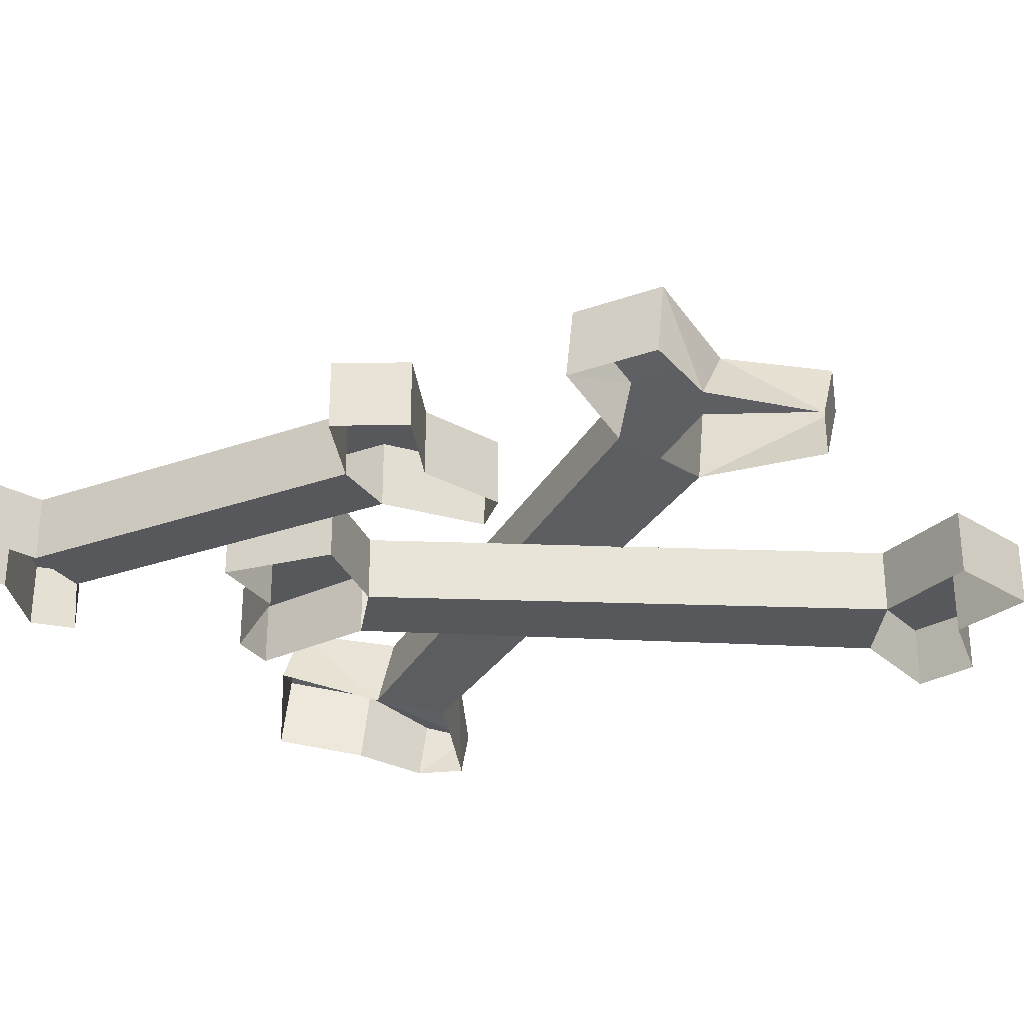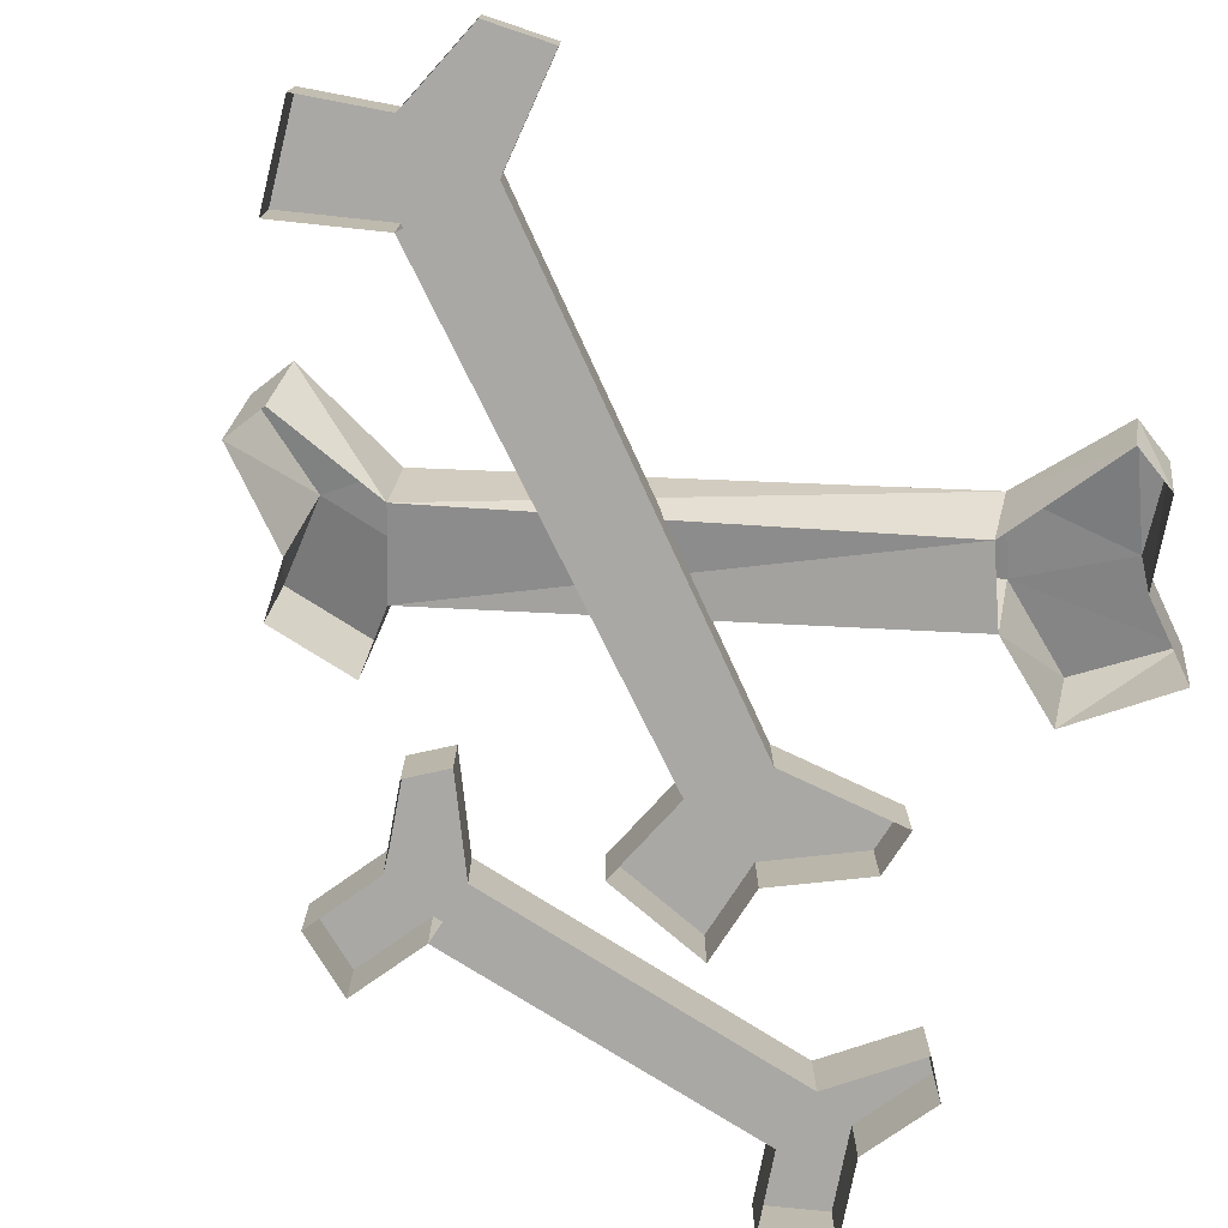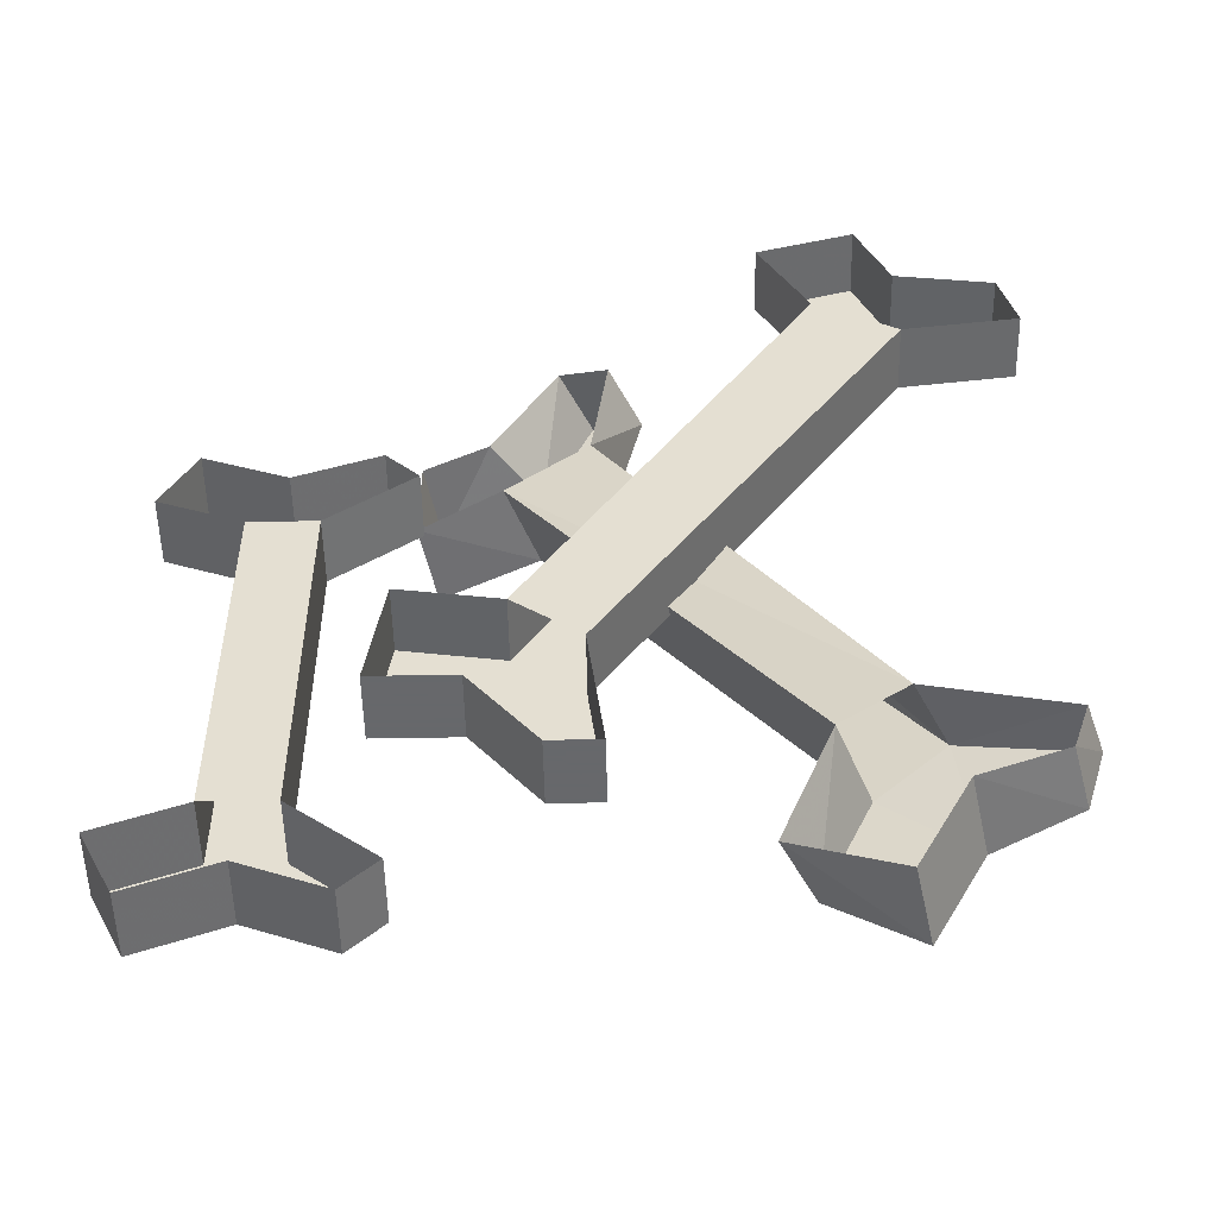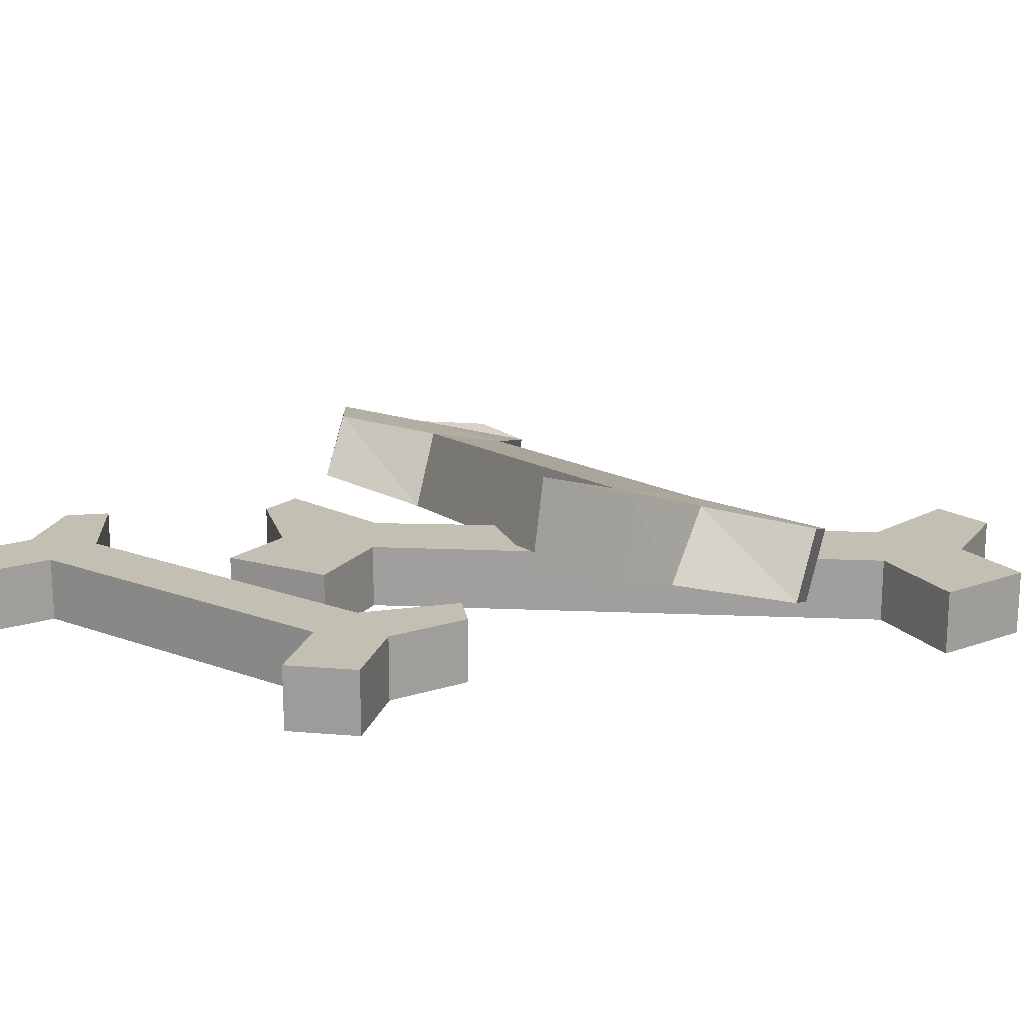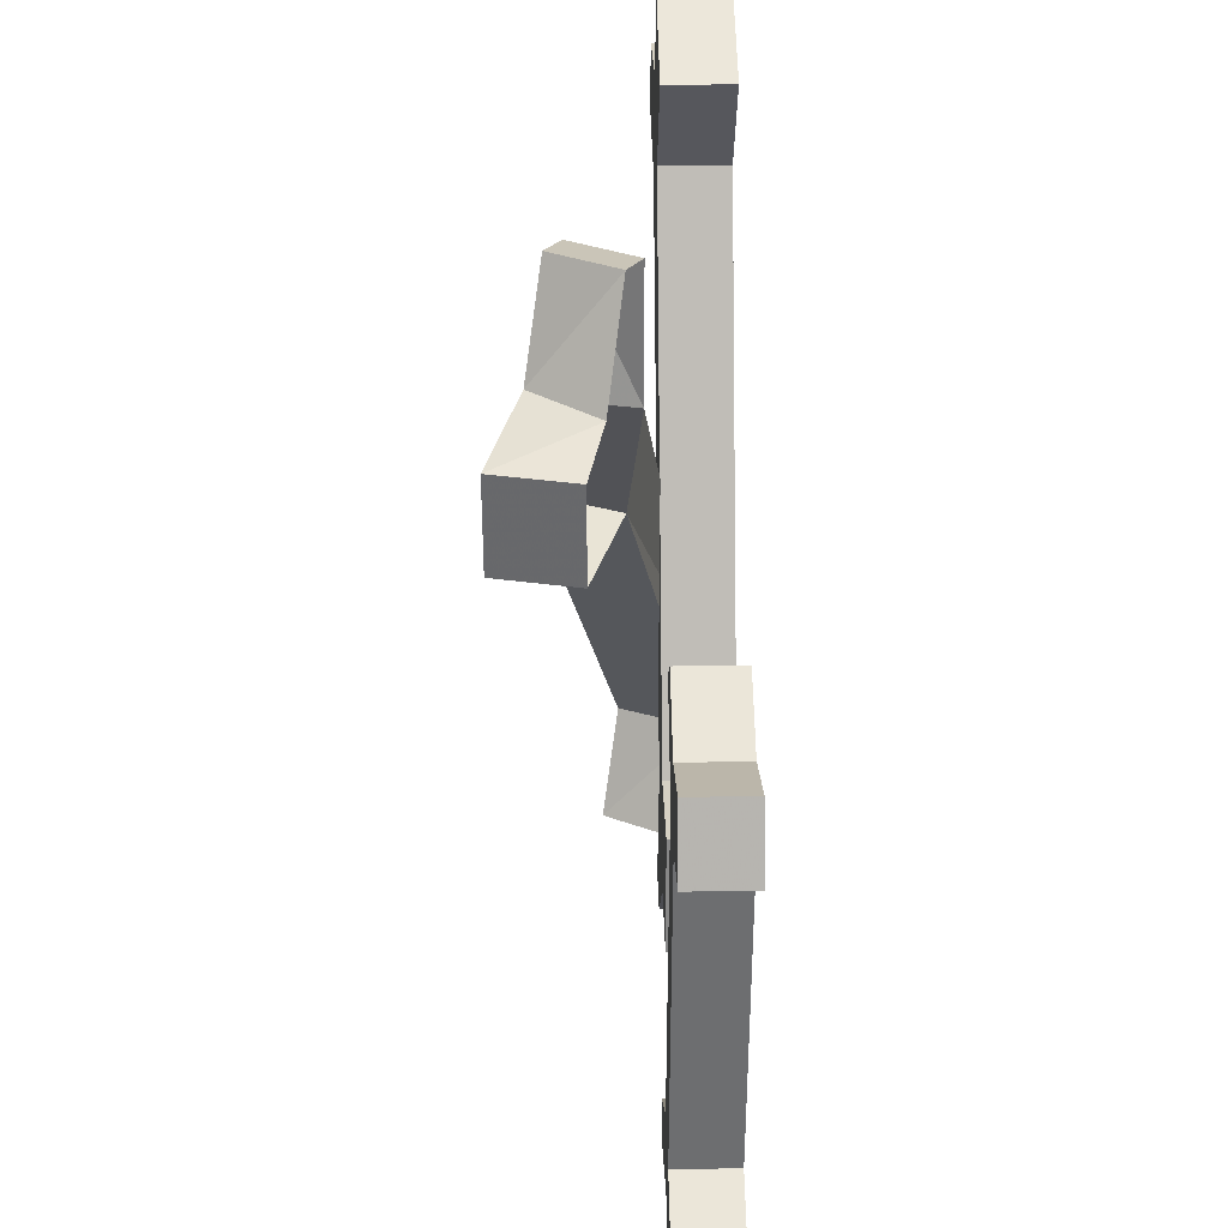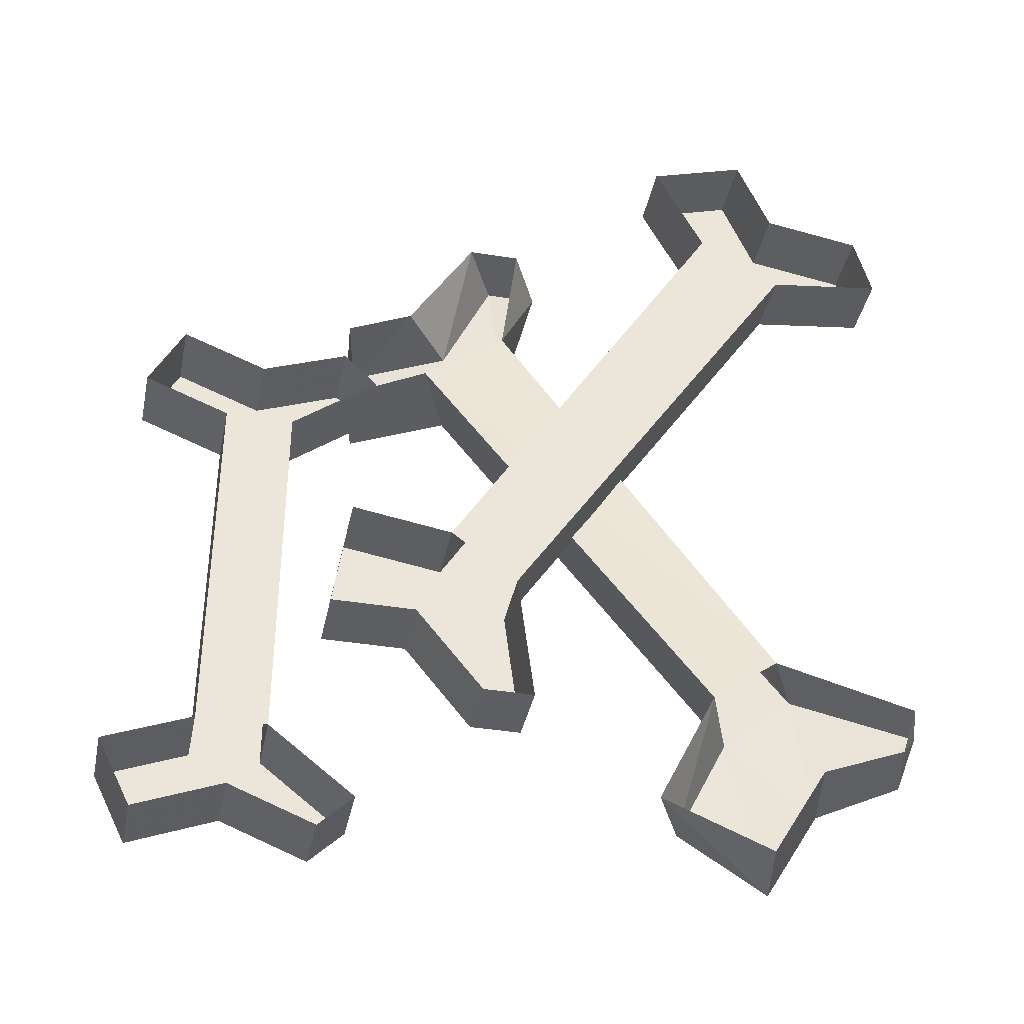
<metadata>
{"format":"obj","ext":"obj","renderer":"f3d","projection":"perspective","resolution":1024,"background":"white","views":[{"elev":-28.4,"azim":-61.9,"up":"+Y"},{"elev":-75.1,"azim":57.4,"up":"+Y"},{"elev":-52.3,"azim":1.1,"up":"+Z"},{"elev":17.8,"azim":-54.0,"up":"+Y"},{"elev":35.9,"azim":-91.1,"up":"+Z"},{"elev":-38.8,"azim":-11.6,"up":"+Z"}]}
</metadata>
<code>
v 0.03906 0.03125 0.1641
v 0.03906 0 0.1641
v -0.09375 0 -0.05469
v -0.09375 0.03125 -0.05469
v 0.07812 0.03125 0.1406
v 0.07812 0.03125 0.1875
v 0.01562 0.03125 0.2109
v 0.01562 0 0.2109
v 0.07812 0 0.1406
v -0.0625 0 -0.07812
v -0.0625 0.03125 -0.07812
v -0.05469 0 -0.1406
v -0.05469 0.03125 -0.1406
v -0.07812 0 -0.1406
v -0.07812 0.03125 -0.1406
v -0.1094 0 -0.1016
v -0.1094 0.03125 -0.1016
v -0.1484 0 -0.1016
v -0.1484 0.03125 -0.1016
v -0.1406 0 -0.04688
v -0.1406 0.03125 -0.04688
v 0.1328 0.03125 0.1484
v 0.125 0.03125 0.1797
v 0.125 0 0.1797
v 0.07812 0 0.1875
v 0.0625 0.03125 0.2266
v 0.0625 0 0.2266
v 0.1328 0 0.1484
v -0.2031 0.03125 0
v -0.2031 0 0
v -0.2031 0 -0.1719
v -0.2031 0.03125 -0.1719
v -0.1719 0.03125 0
v -0.1875 0.03125 0.03125
v -0.2422 0.03125 0.01562
v -0.2422 0 0.01562
v -0.1719 0 0
v -0.1719 0 -0.1719
v -0.1719 0.03125 -0.1719
v -0.1328 0 -0.2031
v -0.1328 0.03125 -0.2031
v -0.1484 0 -0.2188
v -0.1484 0.03125 -0.2188
v -0.1875 0 -0.2031
v -0.1875 0.03125 -0.2031
v -0.2266 0 -0.2188
v -0.2266 0.03125 -0.2188
v -0.2422 0 -0.1875
v -0.2422 0.03125 -0.1875
v -0.1328 0.03125 0.03125
v -0.1484 0.03125 0.04688
v -0.1484 0 0.04688
v -0.1875 0 0.03125
v -0.2266 0.03125 0.04688
v -0.2266 0 0.04688
v -0.1328 0 0.03125
v -0.08594 0.08594 0.08594
v -0.1016 0.04688 0.08594
v 0.03125 0.007812 -0.125
v 0.04688 0.04688 -0.125
v -0.05469 0.07812 0.1094
v -0.08594 0.08594 0.1328
v -0.1328 0.1016 0.07812
v -0.1406 0.0625 0.07812
v -0.0625 0.03906 0.1094
v 0.0625 0.007812 -0.1016
v 0.07812 0.03906 -0.1016
v 0.125 0 -0.125
v 0.1328 0.02344 -0.125
v 0.1172 0 -0.1484
v 0.125 0.03125 -0.1484
v 0.07812 0 -0.1641
v 0.08594 0.03906 -0.1641
v 0.05469 0.007812 -0.2031
v 0.0625 0.04688 -0.2031
v 0.007812 0.02344 -0.1719
v 0.02344 0.05469 -0.1719
v -0.03906 0.07031 0.1719
v -0.0625 0.07812 0.1797
v -0.07812 0.04688 0.1797
v -0.1094 0.05469 0.1328
v -0.1328 0.1016 0.125
v -0.1406 0.0625 0.125
v -0.05469 0.03906 0.1719
f 1 2 3
f 1 3 4
f 1 4 5
f 1 5 6
f 1 6 7
f 1 7 8
f 1 8 2
f 2 9 10
f 2 10 3
f 9 5 11
f 9 11 10
f 10 11 12
f 12 11 13
f 12 13 14
f 14 13 15
f 14 15 16
f 16 15 17
f 16 17 18
f 18 17 19
f 18 19 20
f 20 19 21
f 20 21 3
f 3 21 4
f 4 21 19
f 4 19 17
f 4 17 11
f 4 11 5
f 17 15 13
f 17 13 11
f 5 22 23
f 5 23 6
f 6 23 24
f 6 24 25
f 6 25 26
f 6 26 7
f 7 26 27
f 7 27 8
f 22 5 9
f 22 9 28
f 22 28 23
f 23 28 24
f 26 25 27
f 29 30 31
f 29 31 32
f 29 32 33
f 29 33 34
f 29 34 35
f 29 35 36
f 29 36 30
f 30 37 38
f 30 38 31
f 37 33 39
f 37 39 38
f 38 39 40
f 40 39 41
f 40 41 42
f 42 41 43
f 42 43 44
f 44 43 45
f 44 45 46
f 46 45 47
f 46 47 48
f 48 47 49
f 48 49 31
f 31 49 32
f 32 49 47
f 32 47 45
f 32 45 39
f 32 39 33
f 45 43 41
f 45 41 39
f 33 50 51
f 33 51 34
f 34 51 52
f 34 52 53
f 34 53 54
f 34 54 35
f 35 54 55
f 35 55 36
f 50 33 37
f 50 37 56
f 50 56 51
f 51 56 52
f 54 53 55
f 57 58 59
f 57 59 60
f 57 60 61
f 57 61 62
f 57 62 63
f 57 63 64
f 57 64 58
f 58 65 66
f 58 66 59
f 65 61 67
f 65 67 66
f 66 67 68
f 68 67 69
f 68 69 70
f 70 69 71
f 70 71 72
f 72 71 73
f 72 73 74
f 74 73 75
f 74 75 76
f 76 75 77
f 76 77 59
f 59 77 60
f 60 77 75
f 60 75 73
f 60 73 67
f 60 67 61
f 73 71 69
f 73 69 67
f 61 78 79
f 61 79 62
f 62 79 80
f 62 80 81
f 62 81 82
f 62 82 63
f 63 82 83
f 63 83 64
f 78 61 65
f 78 65 84
f 78 84 79
f 79 84 80
f 82 81 83

</code>
